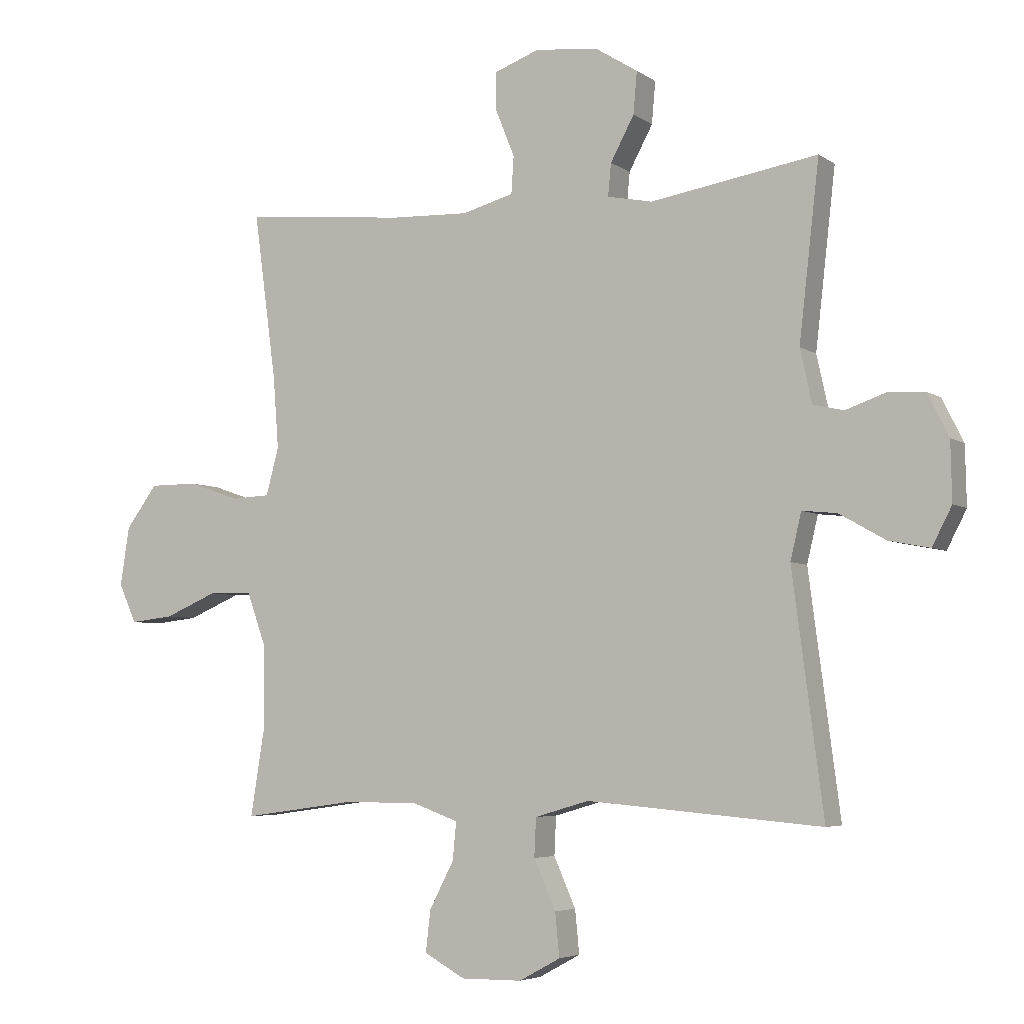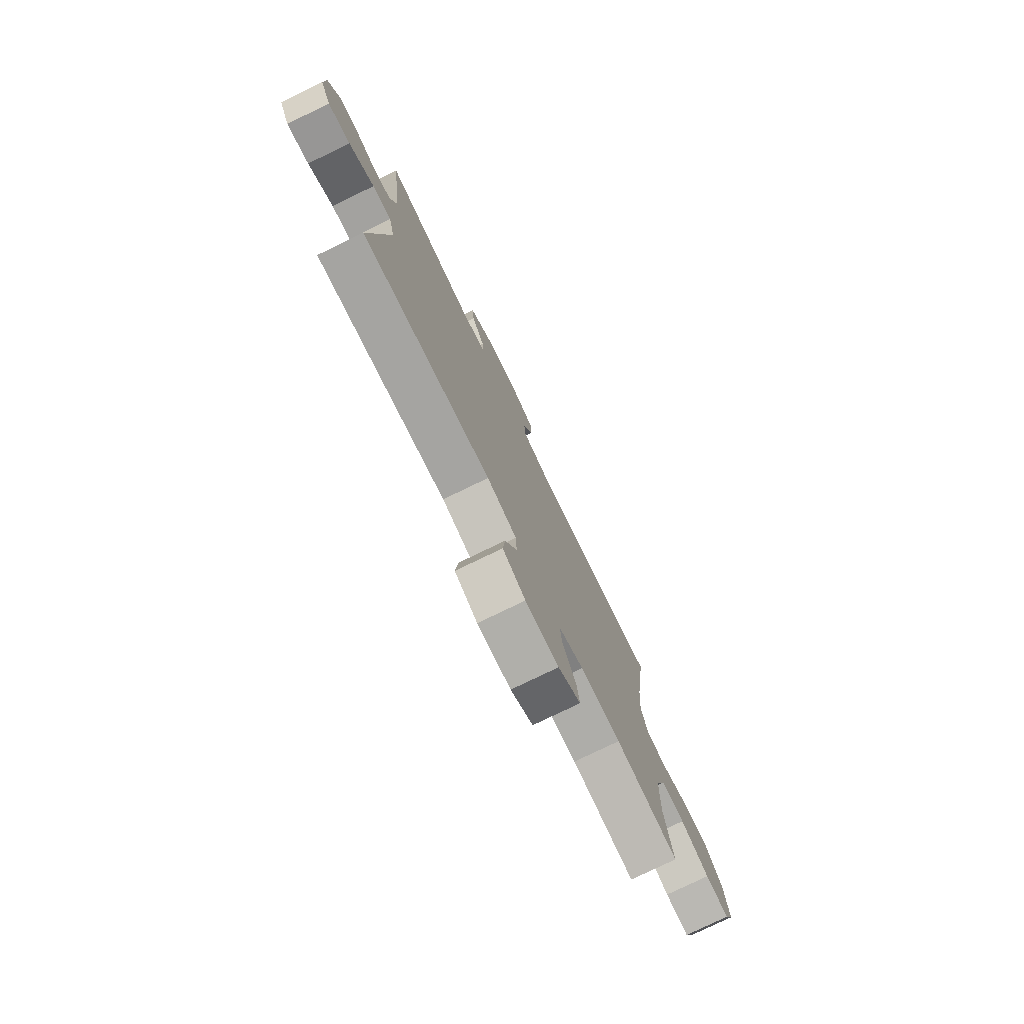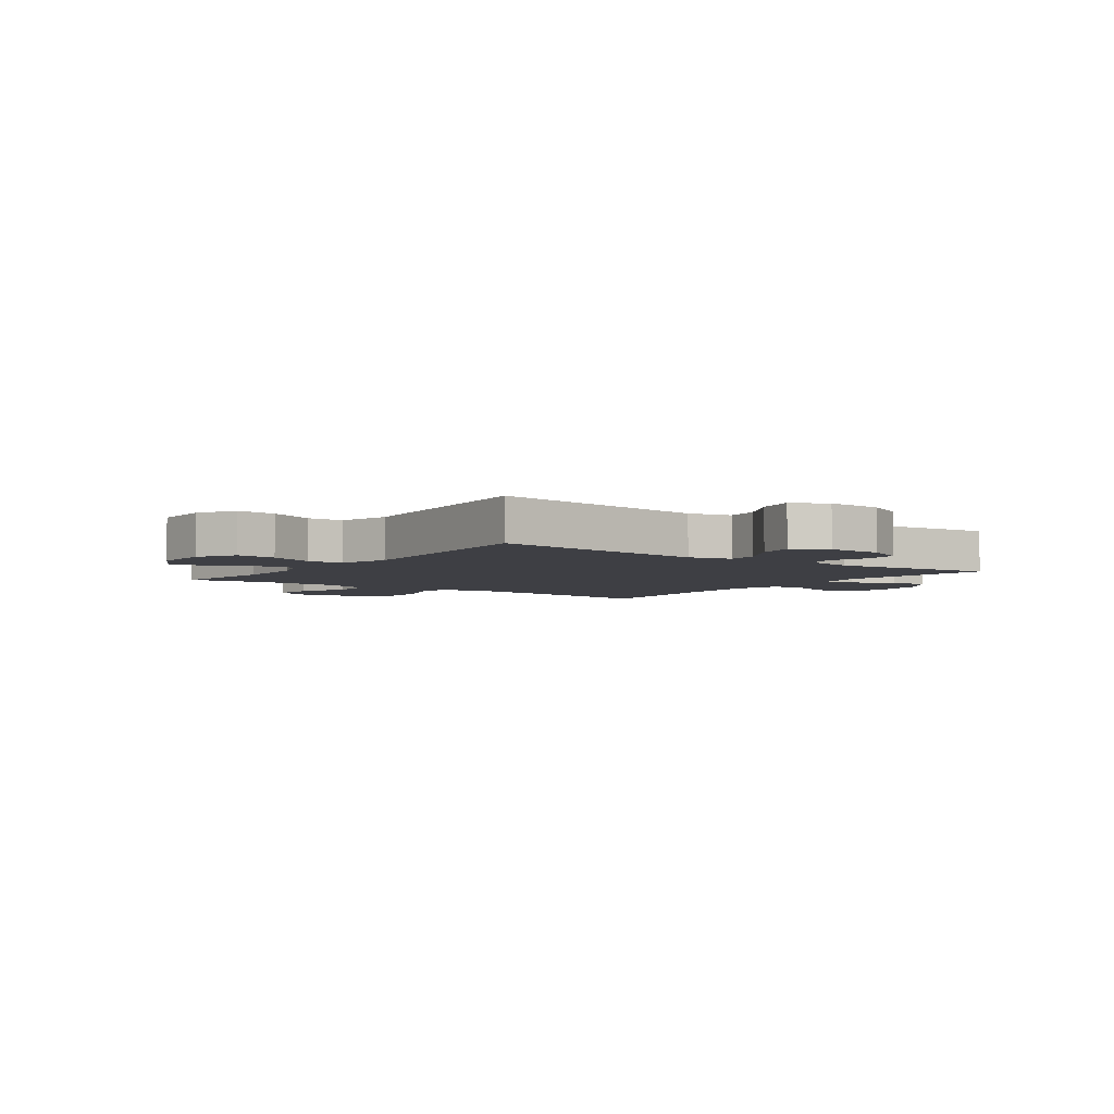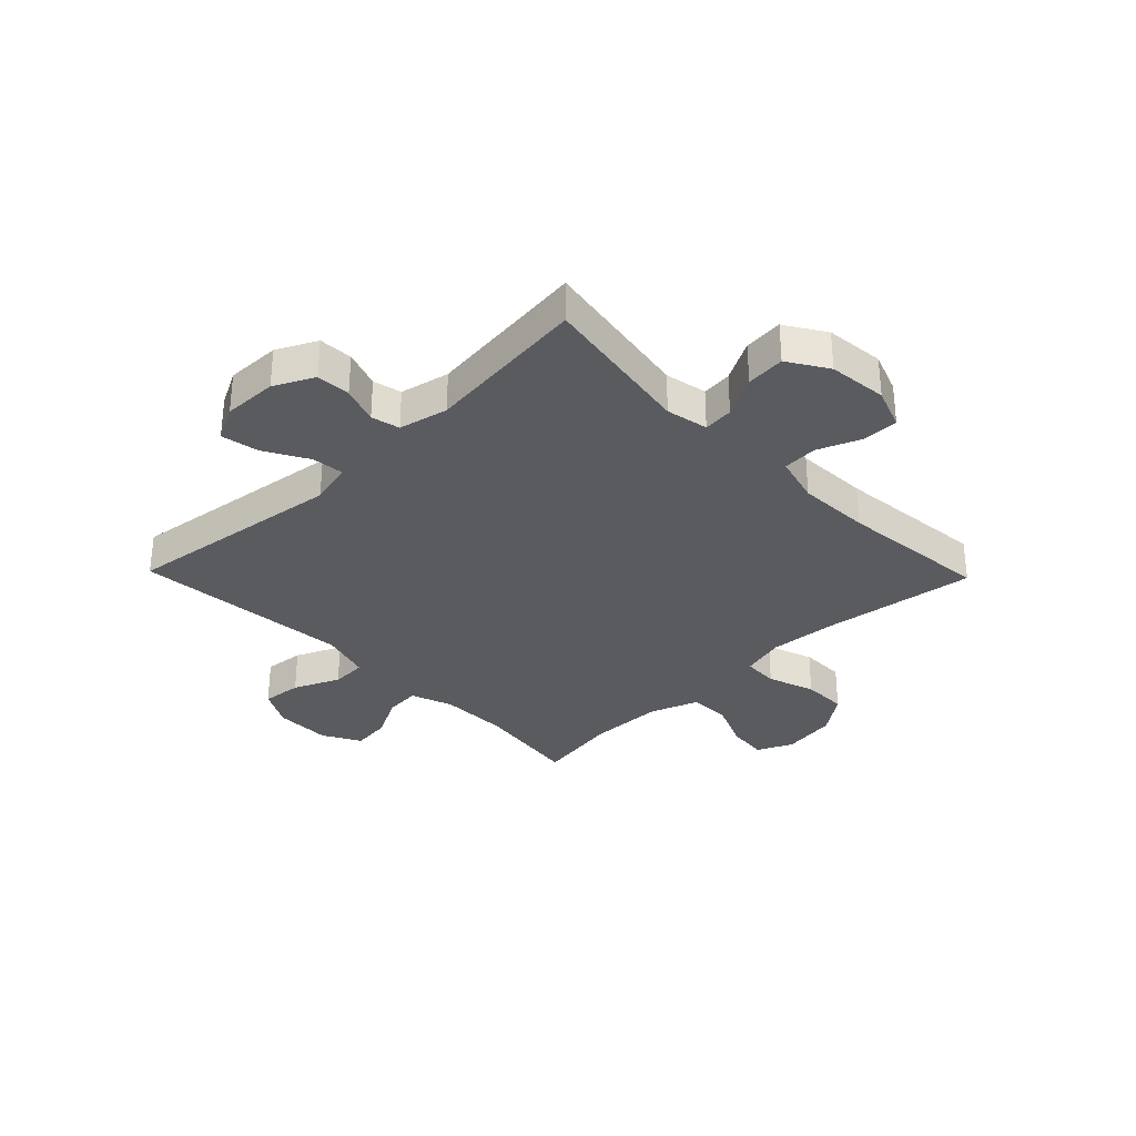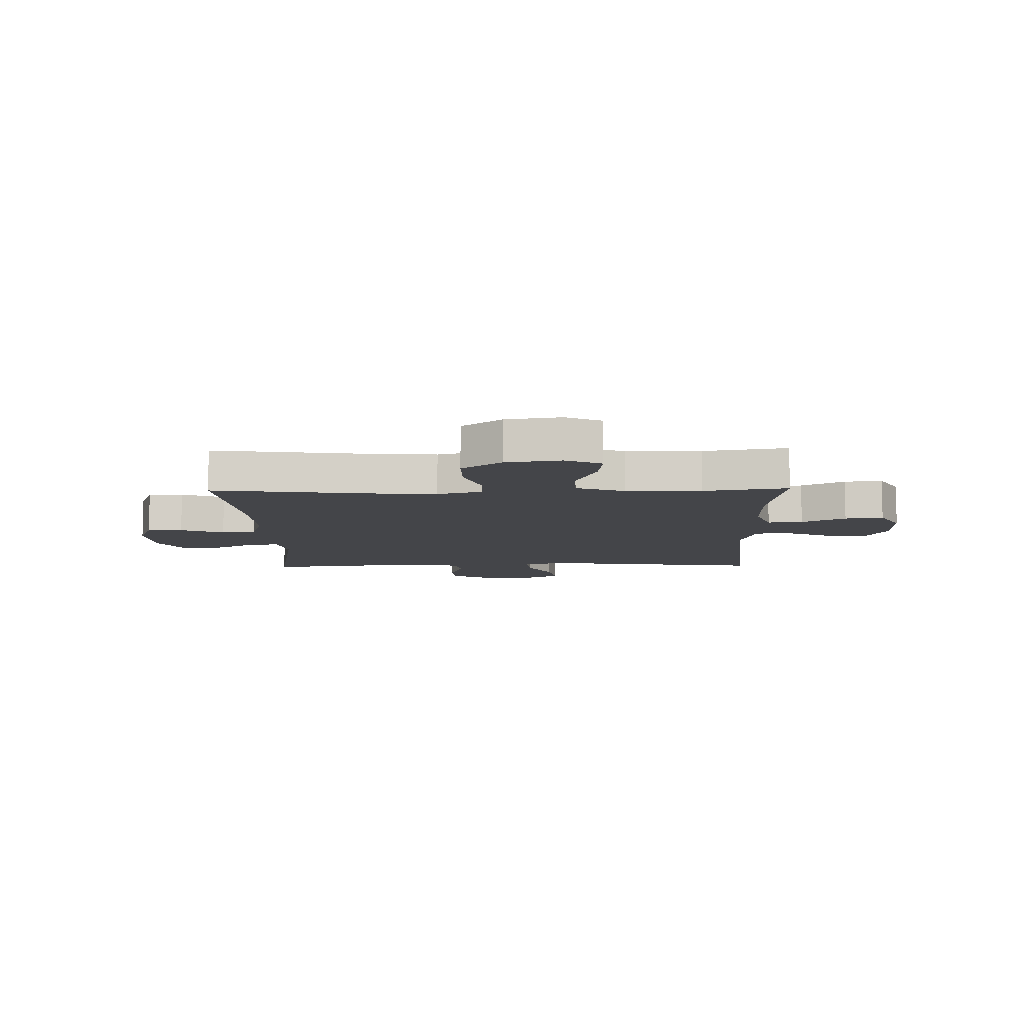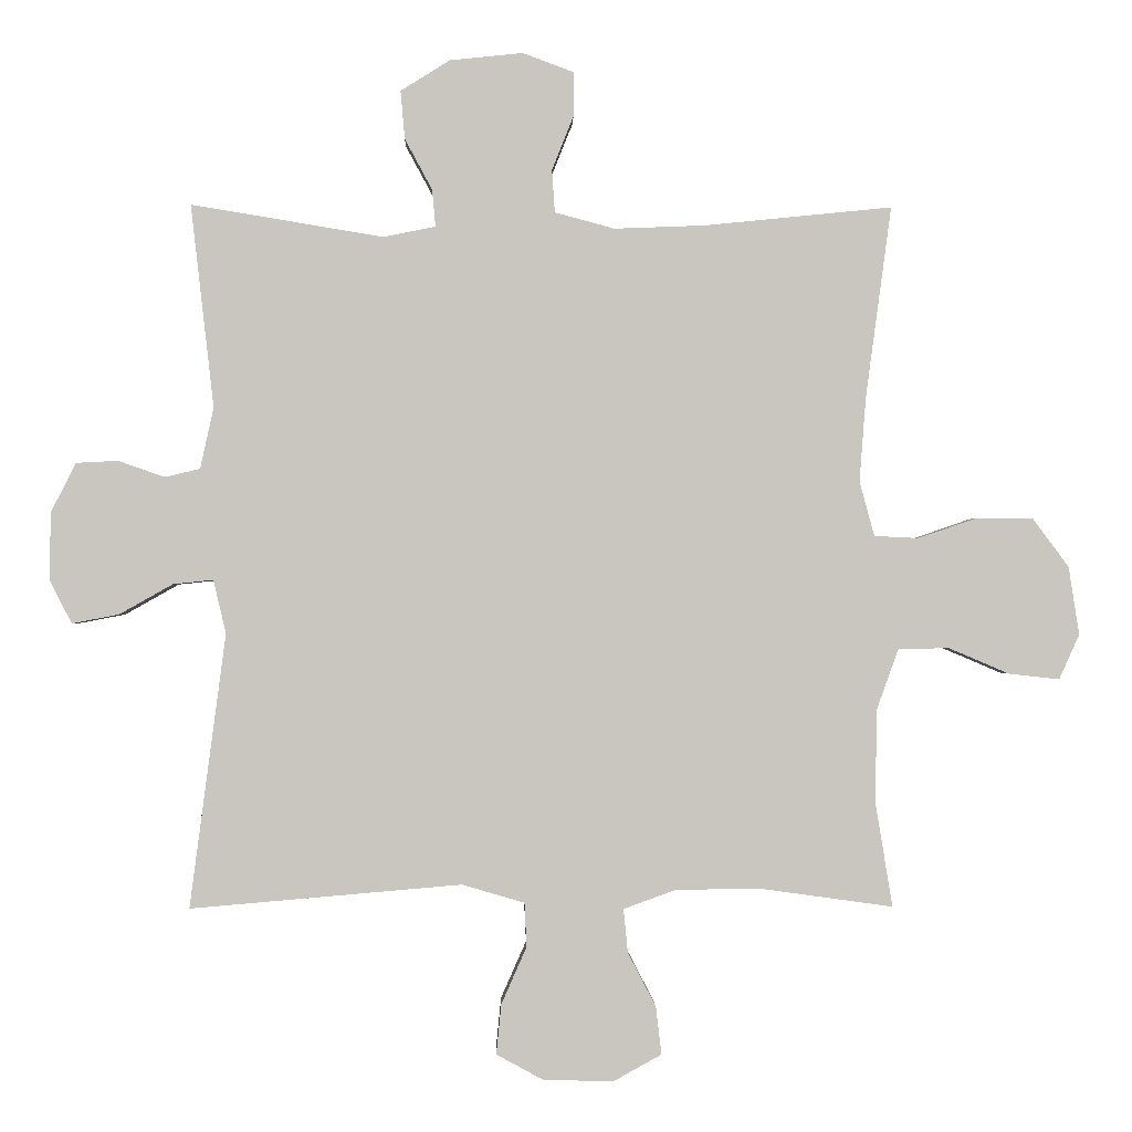
<metadata>
{"format":"obj","ext":"obj","renderer":"f3d","projection":"perspective","resolution":1024,"background":"white","views":[{"elev":-4.9,"azim":-152.6,"up":"+Z"},{"elev":-77.5,"azim":-64.1,"up":"+Z"},{"elev":-4.4,"azim":-126.2,"up":"+Y"},{"elev":-32.1,"azim":-45.9,"up":"+Y"},{"elev":-9.1,"azim":91.3,"up":"+Y"},{"elev":-0.9,"azim":-1.5,"up":"+Z"}]}
</metadata>
<code>
v 0.5 0.07 -0.5
v 0.312 0.07 -0.474
v 0.191 0.07 -0.475
v 0.116 0.07 -0.502
v 0.122 0.07 -0.564
v 0.162 0.07 -0.641
v 0.17 0.07 -0.709
v 0.103 0.07 -0.746
v 0.003 0.07 -0.745
v -0.065 0.07 -0.708
v -0.058 0.07 -0.637
v -0.022 0.07 -0.556
v -0.025 0.07 -0.493
v -0.114 0.07 -0.467
v -0.5 0.07 -0.5
v -0.449 0.07 -0.11
v -0.467 0.07 -0.034
v -0.524 0.07 -0.04
v -0.6 0.07 -0.083
v -0.667 0.07 -0.096
v -0.699 0.07 -0.034
v -0.697 0.07 0.062
v -0.662 0.07 0.132
v -0.602 0.07 0.135
v -0.536 0.07 0.112
v -0.486 0.07 0.124
v -0.467 0.07 0.211
v -0.5 0.07 0.5
v -0.226 0.07 0.455
v -0.152 0.07 0.47
v -0.157 0.07 0.523
v -0.196 0.07 0.595
v -0.202 0.07 0.664
v -0.132 0.07 0.708
v -0.028 0.07 0.719
v 0.045 0.07 0.692
v 0.045 0.07 0.629
v 0.014 0.07 0.552
v 0.018 0.07 0.491
v 0.103 0.07 0.468
v 0.232 0.07 0.473
v 0.5 0.07 0.5
v 0.463 0.07 0.226
v 0.454 0.07 0.107
v 0.475 0.07 0.029
v 0.538 0.07 0.026
v 0.622 0.07 0.055
v 0.702 0.07 0.055
v 0.754 0.07 -0.015
v 0.769 0.07 -0.112
v 0.74 0.07 -0.176
v 0.668 0.07 -0.168
v 0.581 0.07 -0.131
v 0.509 0.07 -0.133
v 0.478 0.07 -0.219
v 0.476 0.07 -0.352
v 0.5 0 -0.5
v 0.312 0 -0.474
v 0.191 0 -0.475
v 0.116 0 -0.502
v 0.122 0 -0.564
v 0.162 0 -0.641
v 0.17 0 -0.709
v 0.103 0 -0.746
v 0.003 0 -0.745
v -0.065 0 -0.708
v -0.058 0 -0.637
v -0.022 0 -0.556
v -0.025 0 -0.493
v -0.114 0 -0.467
v -0.5 0 -0.5
v -0.449 0 -0.11
v -0.467 0 -0.034
v -0.524 0 -0.04
v -0.6 0 -0.083
v -0.667 0 -0.096
v -0.699 0 -0.034
v -0.697 0 0.062
v -0.662 0 0.132
v -0.602 0 0.135
v -0.536 0 0.112
v -0.486 0 0.124
v -0.467 0 0.211
v -0.5 0 0.5
v -0.226 0 0.455
v -0.152 0 0.47
v -0.157 0 0.523
v -0.196 0 0.595
v -0.202 0 0.664
v -0.132 0 0.708
v -0.028 0 0.719
v 0.045 0 0.692
v 0.045 0 0.629
v 0.014 0 0.552
v 0.018 0 0.491
v 0.103 0 0.468
v 0.232 0 0.473
v 0.5 0 0.5
v 0.463 0 0.226
v 0.454 0 0.107
v 0.475 0 0.029
v 0.538 0 0.026
v 0.622 0 0.055
v 0.702 0 0.055
v 0.754 0 -0.015
v 0.769 0 -0.112
v 0.74 0 -0.176
v 0.668 0 -0.168
v 0.581 0 -0.131
v 0.509 0 -0.133
v 0.478 0 -0.219
v 0.476 0 -0.352
f 50 51 52 53
f 50 53 54
f 49 50 54
f 46 47 48 49
f 45 46 49 54
f 44 45 54 55
f 41 42 43
f 40 41 43 44
f 39 40 44 55
f 35 36 37 38
f 35 38 39
f 34 35 39
f 31 32 33 34
f 30 31 34 39
f 29 30 39 55
f 27 28 29 55
f 22 23 24 25
f 22 25 26
f 21 22 26
f 18 19 20 21
f 17 18 21 26
f 16 17 26 27
f 14 15 16
f 13 14 16 27
f 9 10 11 12
f 9 12 13
f 8 9 13
f 5 6 7 8
f 4 5 8 13
f 3 4 13 27
f 56 1 2
f 27 55 56
f 2 3 27 56
f 109 108 107 106
f 110 109 106
f 110 106 105
f 105 104 103 102
f 110 105 102 101
f 111 110 101 100
f 99 98 97
f 100 99 97 96
f 111 100 96 95
f 94 93 92 91
f 95 94 91
f 95 91 90
f 90 89 88 87
f 95 90 87 86
f 111 95 86 85
f 111 85 84 83
f 81 80 79 78
f 82 81 78
f 82 78 77
f 77 76 75 74
f 82 77 74 73
f 83 82 73 72
f 72 71 70
f 83 72 70 69
f 68 67 66 65
f 69 68 65
f 69 65 64
f 64 63 62 61
f 69 64 61 60
f 83 69 60 59
f 58 57 112
f 112 111 83
f 112 83 59 58
f 1 57 58 2
f 2 58 59 3
f 3 59 60 4
f 4 60 61 5
f 5 61 62 6
f 6 62 63 7
f 7 63 64 8
f 8 64 65 9
f 9 65 66 10
f 10 66 67 11
f 11 67 68 12
f 12 68 69 13
f 13 69 70 14
f 14 70 71 15
f 15 71 72 16
f 16 72 73 17
f 17 73 74 18
f 18 74 75 19
f 19 75 76 20
f 20 76 77 21
f 21 77 78 22
f 22 78 79 23
f 23 79 80 24
f 24 80 81 25
f 25 81 82 26
f 26 82 83 27
f 27 83 84 28
f 28 84 85 29
f 29 85 86 30
f 30 86 87 31
f 31 87 88 32
f 32 88 89 33
f 33 89 90 34
f 34 90 91 35
f 35 91 92 36
f 36 92 93 37
f 37 93 94 38
f 38 94 95 39
f 39 95 96 40
f 40 96 97 41
f 41 97 98 42
f 42 98 99 43
f 43 99 100 44
f 44 100 101 45
f 45 101 102 46
f 46 102 103 47
f 47 103 104 48
f 48 104 105 49
f 49 105 106 50
f 50 106 107 51
f 51 107 108 52
f 52 108 109 53
f 53 109 110 54
f 54 110 111 55
f 55 111 112 56
f 56 112 57 1

</code>
